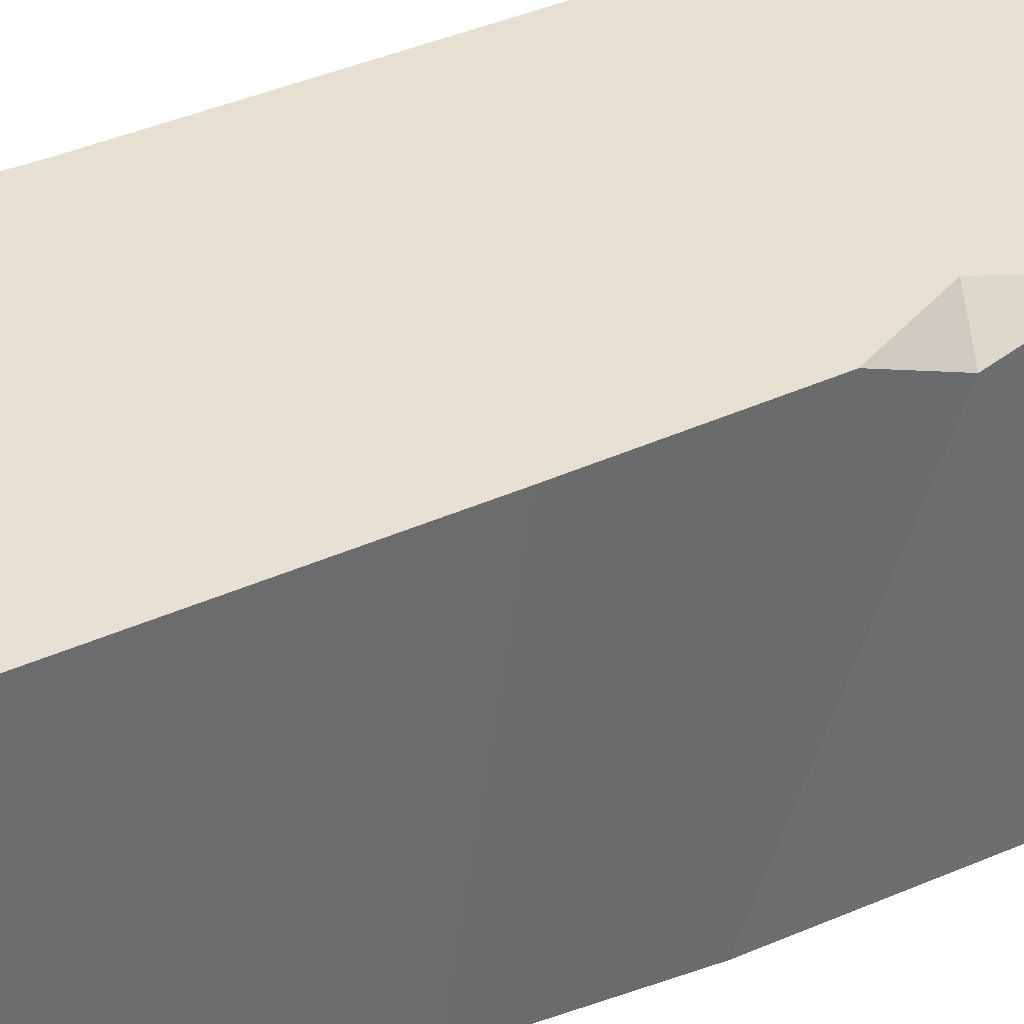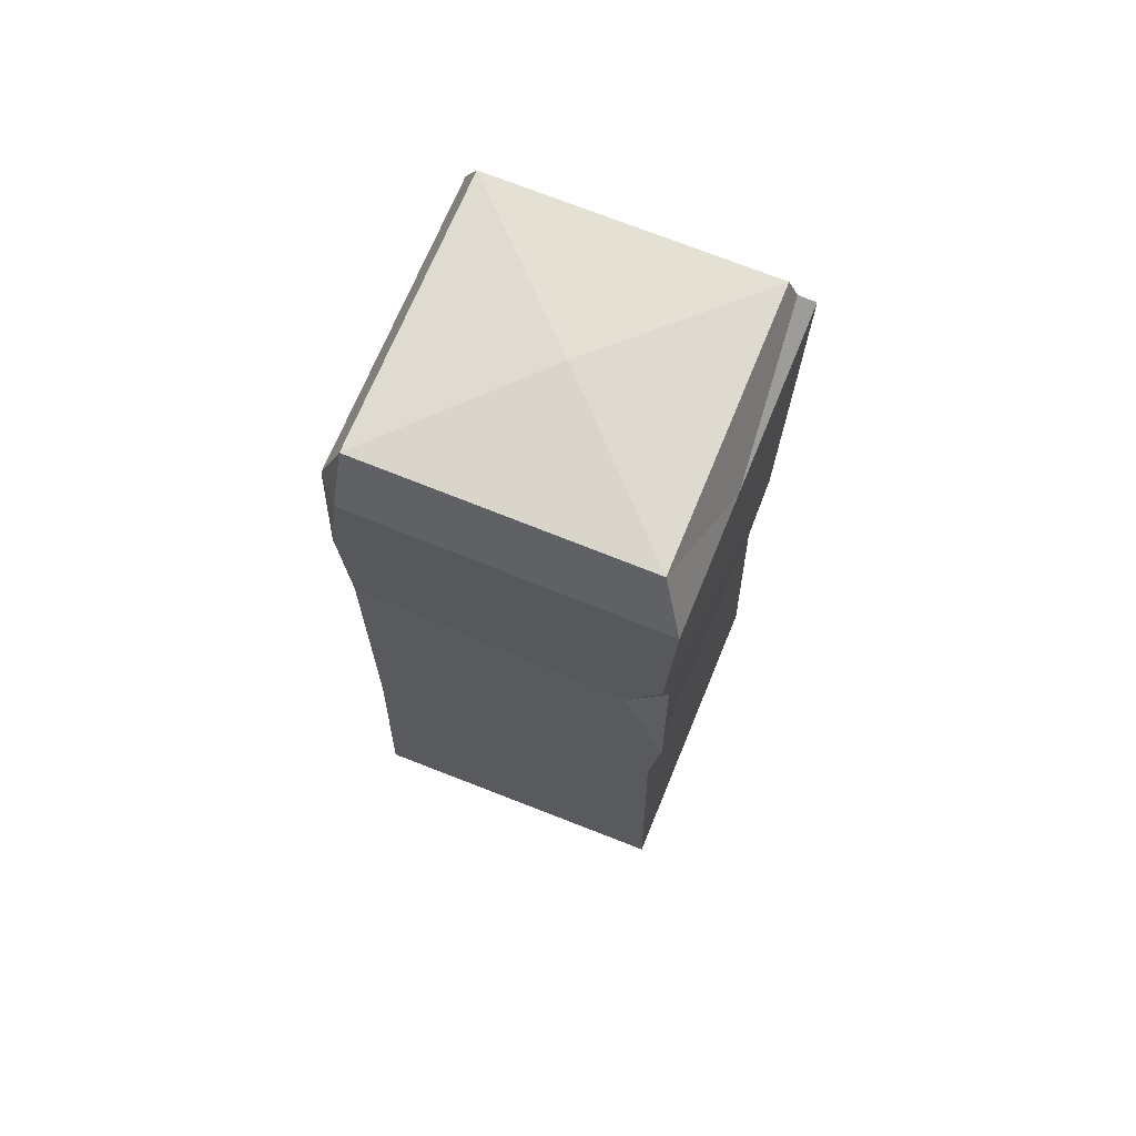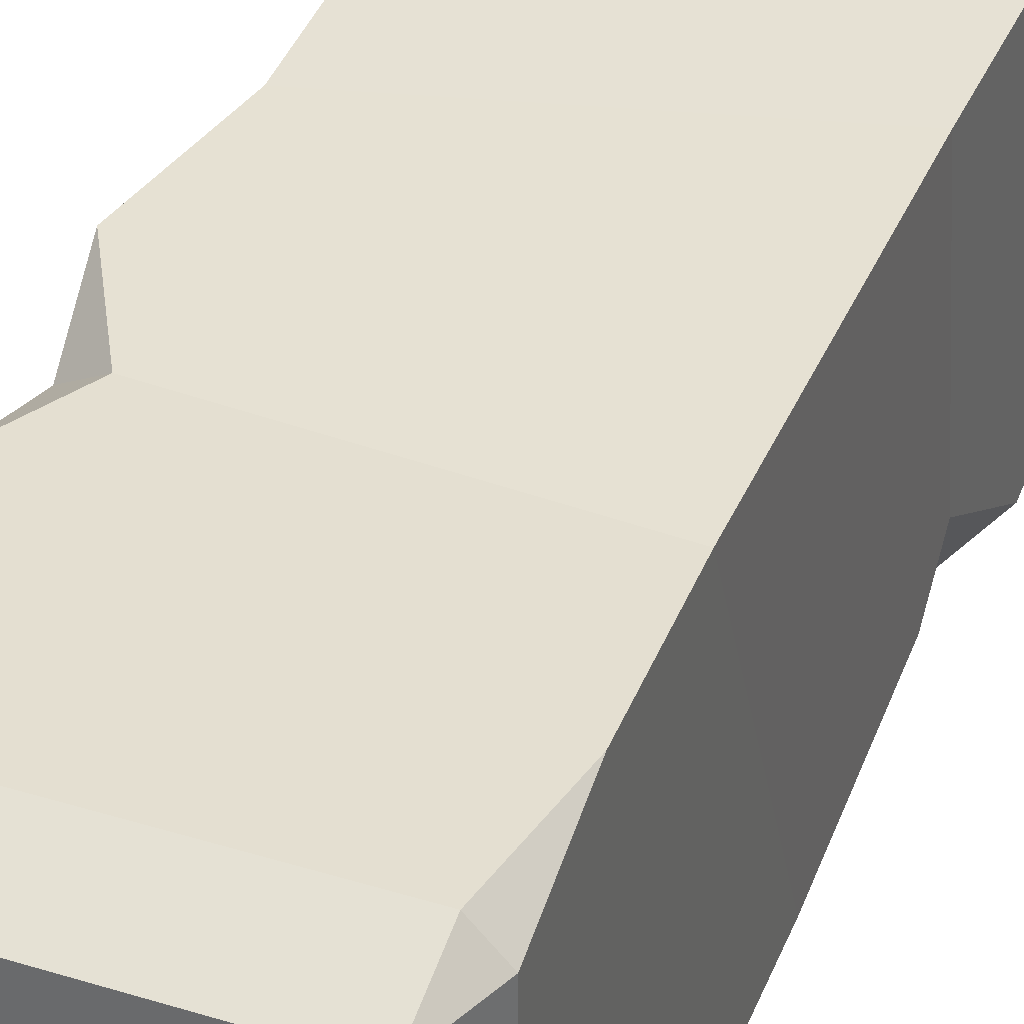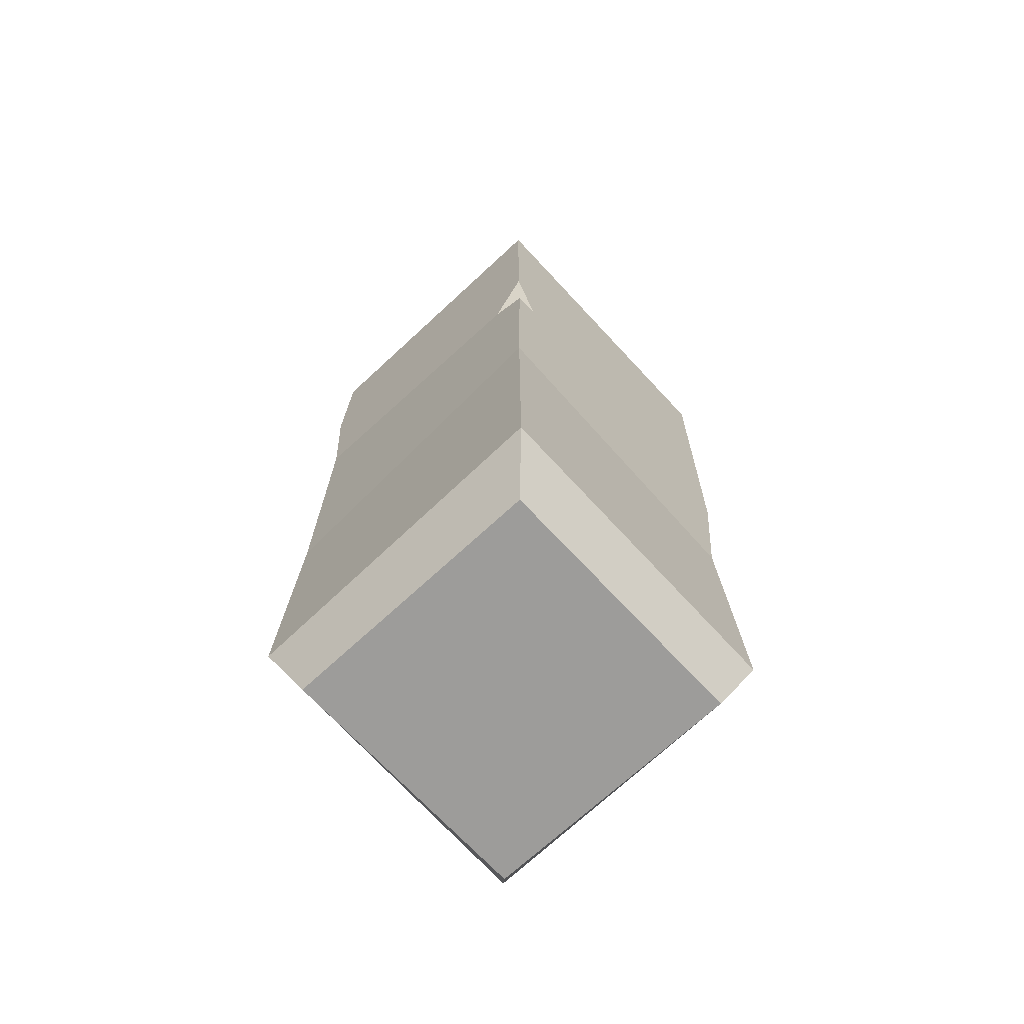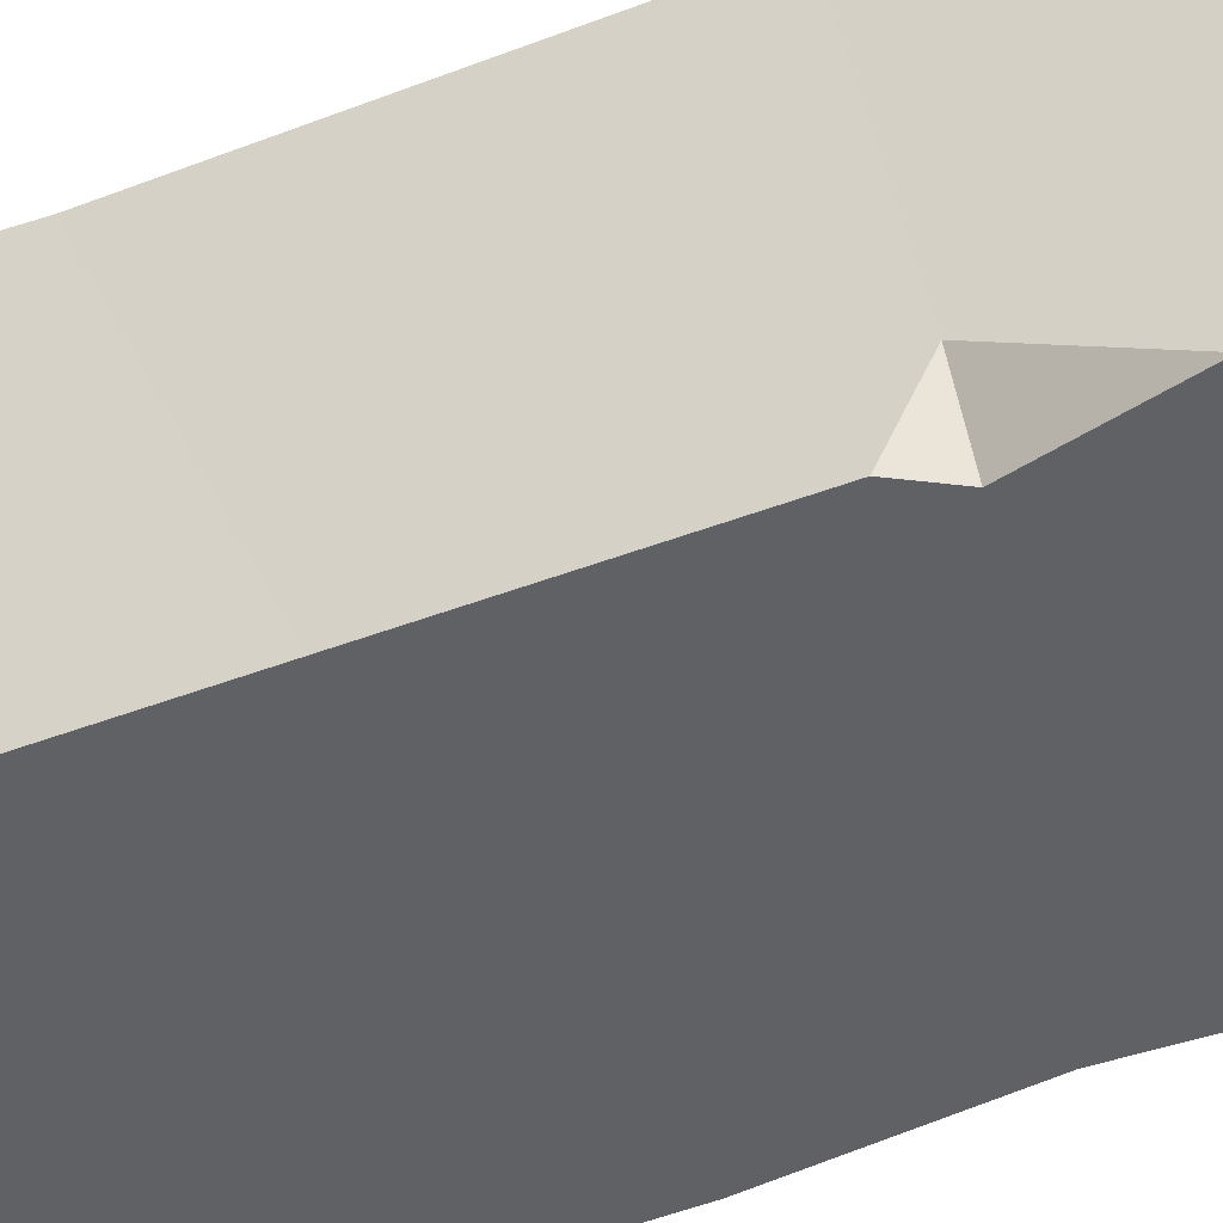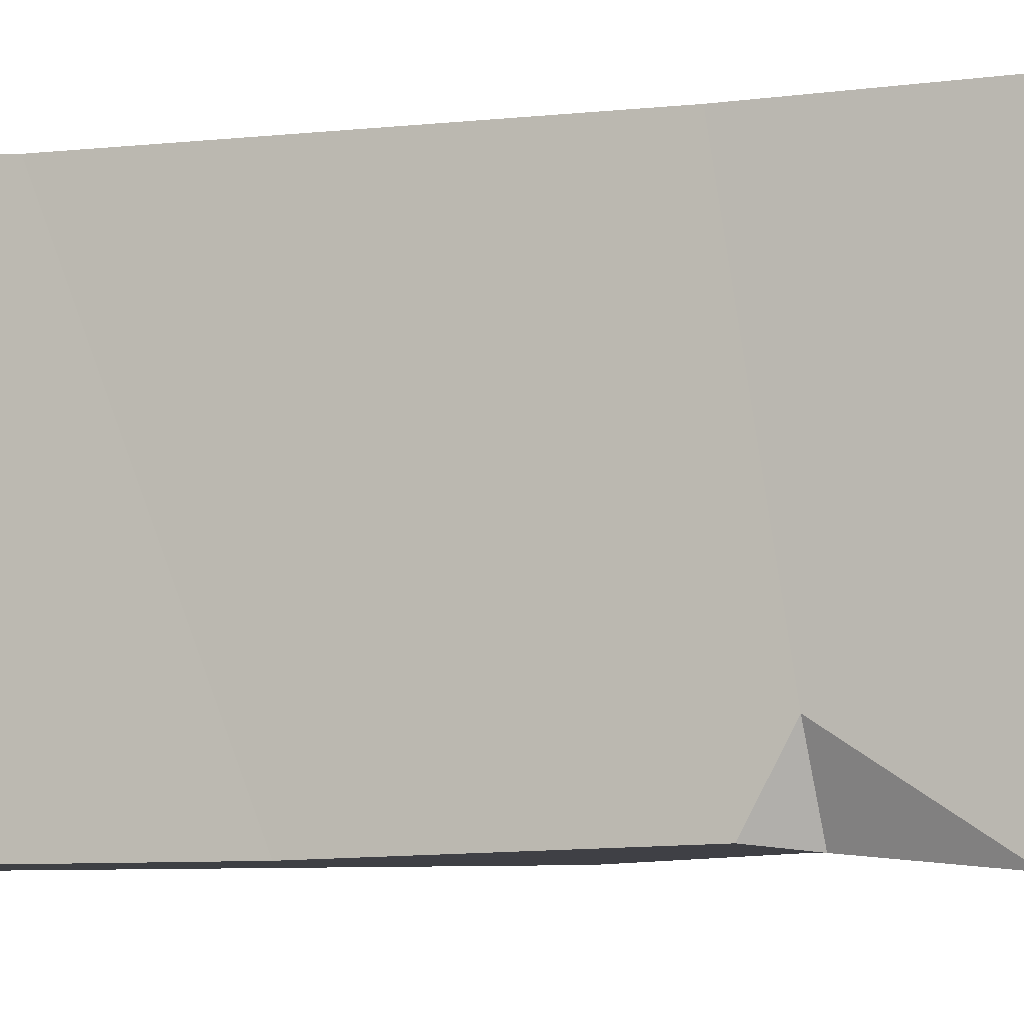
<metadata>
{"format":"obj","ext":"obj","renderer":"f3d","projection":"perspective","resolution":1024,"background":"white","views":[{"elev":39.1,"azim":60.5,"up":"+Z"},{"elev":69.8,"azim":22.2,"up":"+Y"},{"elev":38.4,"azim":-158.7,"up":"+Z"},{"elev":-70.1,"azim":42.9,"up":"+Y"},{"elev":-47.0,"azim":-66.4,"up":"+Z"},{"elev":-4.6,"azim":-67.7,"up":"+Z"}]}
</metadata>
<code>
v 0.07507 274.6 0.03197
v -38.13 -5.315 38.24
v 38.26 -5.315 38.24
v -40.31 271.6 40.45
v 40.47 271.6 40.45
v -40.31 271.6 -40.34
v 40.47 271.6 -40.34
v -38.13 -5.315 -38.15
v 38.26 -5.315 -38.15
v -40.68 254 47.26
v 47.29 254 47.26
v 47.29 254 -47.15
v -47.12 254 -47.15
v 47.29 254 8.025
v 42.65 261.1 -43.48
v 10.15 254 -47.15
v -44.19 184.3 44.25
v 34.62 179.2 44.48
v 46.34 141.4 -46.28
v -45.86 147.6 -46
v -44.51 91.47 44.62
v 43.64 113.1 43.62
v 44.29 98.95 -44.18
v -45.06 79.36 -28.78
v -46.09 14.48 46.2
v 46.1 19.45 46.08
v 46.18 16.2 -46.07
v -46.18 11.08 -46.2
v 44.83 198.8 44.73
v 44.78 175.6 37.39
v 47.67 155.6 47.57
v -47.12 254 40.43
v -45.46 223.2 45.56
v -43.98 87.96 -44.01
v -39.16 78.15 -45.14
v -47.44 49.35 -47.46
f 4 10 11 5
f 6 7 15 16
f 8 9 3 2
f 5 14 15 7
f 13 32 4 6
f 6 4 1
f 4 5 1
f 5 7 1
f 7 6 1
f 25 26 22 21
f 26 27 23 22
f 13 16 12 19 20
f 15 14 12
f 16 15 12
f 11 14 5
f 6 16 13
f 17 18 29 11 10 33
f 29 30 19 12 14 11
f 34 35 24
f 20 17 33 32 13
f 21 22 31 18 17
f 22 23 19 30 31
f 24 35 36
f 2 3 26 25
f 3 9 27 26
f 28 27 9 8
f 8 2 25 28
f 18 30 29
f 31 30 18
f 4 32 10
f 32 33 10
f 20 19 23 35 34
f 36 35 23 27 28
f 28 25 21 24 36
f 34 24 21 17 20

</code>
